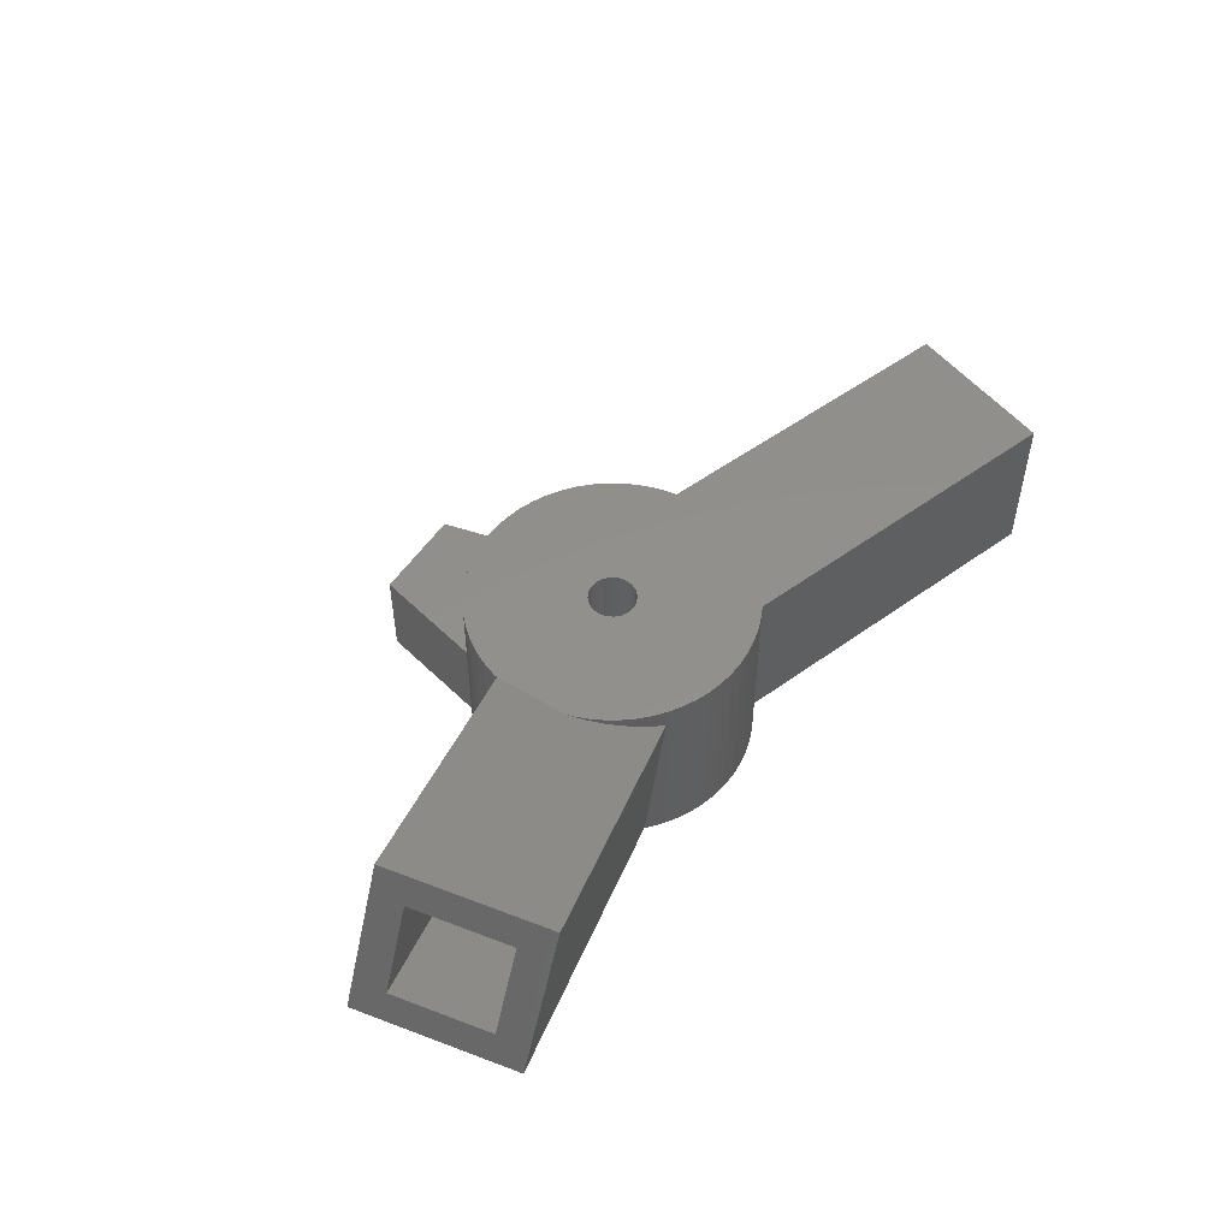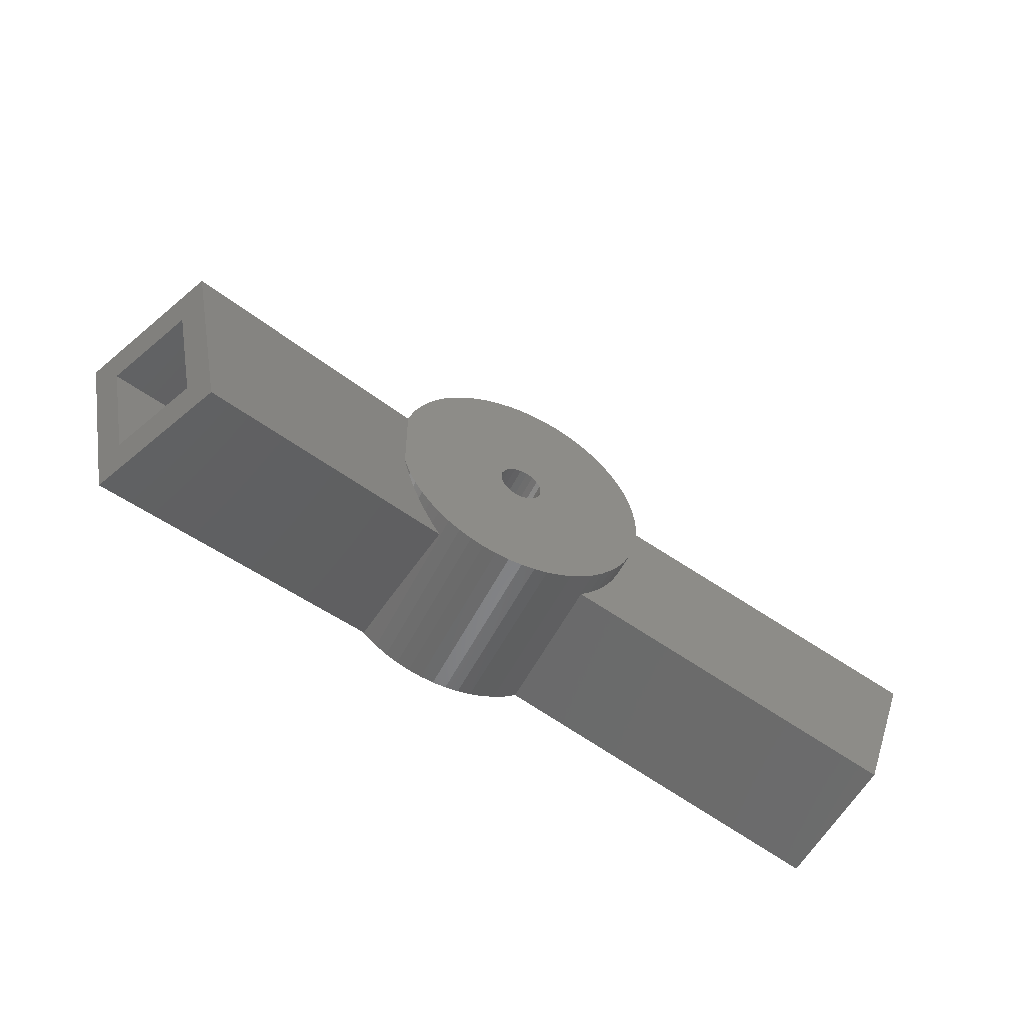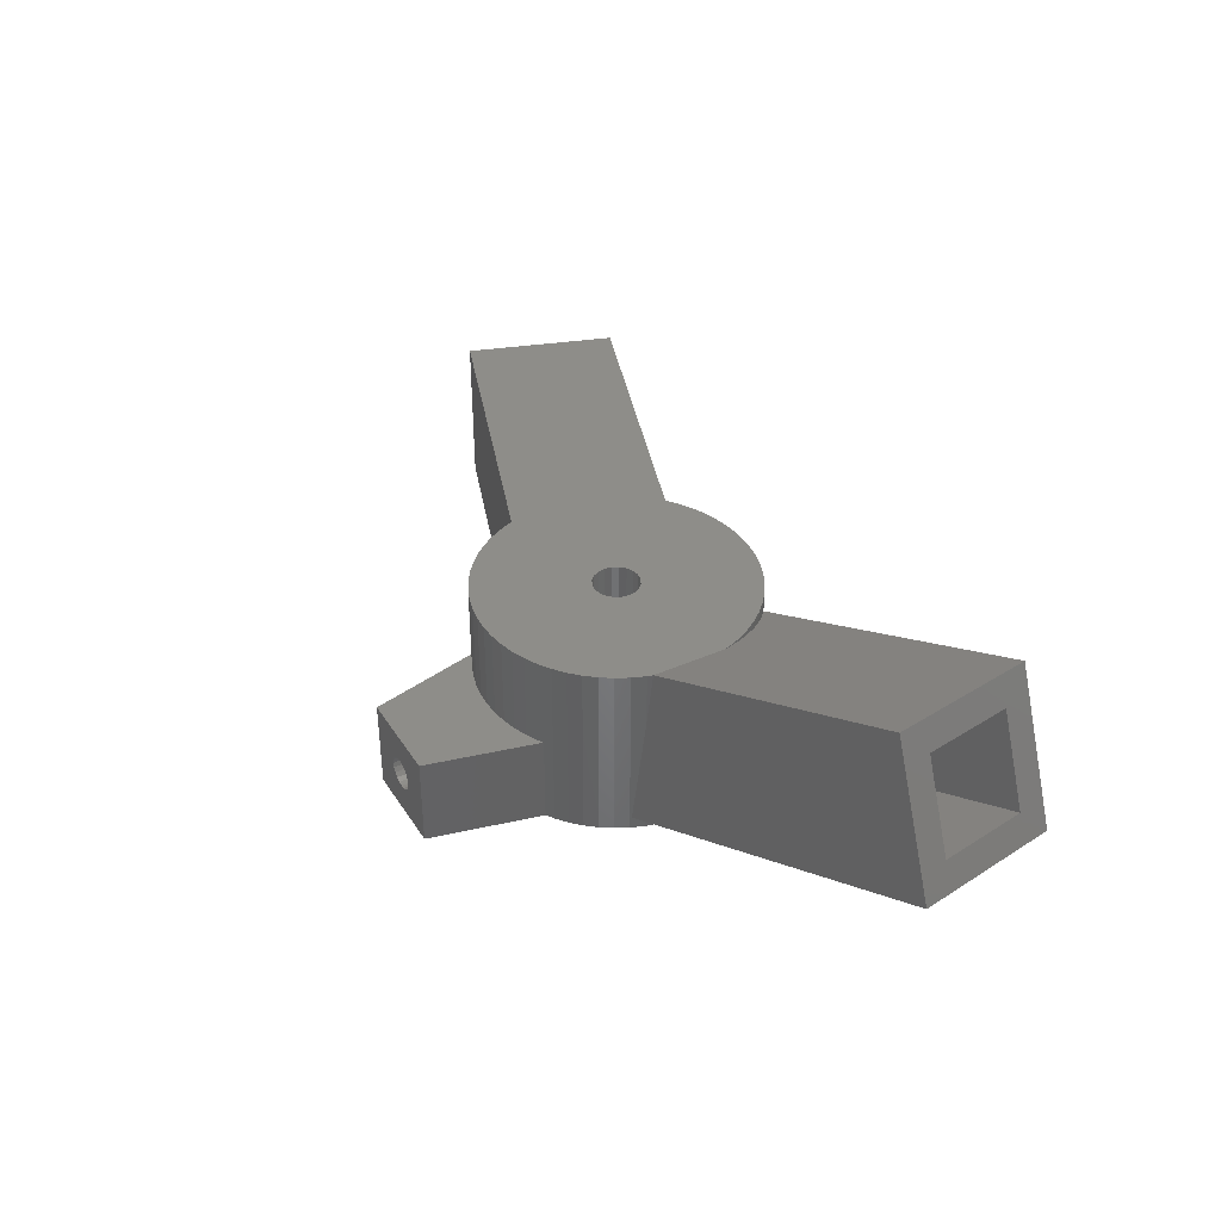
<metadata>
{"format":"stl","ext":"stl","renderer":"f3d","projection":"perspective","resolution":1024,"background":"white","views":[{"elev":52.6,"azim":-57.0,"up":"+Z"},{"elev":-53.0,"azim":-25.8,"up":"+Y"},{"elev":38.7,"azim":-119.2,"up":"+Z"}]}
</metadata>
<code>
# stl→obj: 317 verts, 668 faces
v 14.92 -1.568 8.5
v 50.99 -8.567 8.5
v 15 0 8.5
v 14.92 1.568 8.5
v 14.67 3.119 8.5
v 14.43 4.021 8.5
v 14.67 -3.119 8.5
v 14.27 -4.635 8.5
v 45.45 -24.64 8.5
v 13.7 -6.101 8.5
v 12.99 -7.5 8.5
v 12.14 -8.817 8.5
v 11.15 -10.04 8.5
v 10.04 -11.15 8.5
v 8.912 -12.06 8.5
v 49.91 -11.69 5.2
v 50.99 -8.567 -8.5
v 46.53 -21.52 5.2
v 46.53 -21.52 -5.2
v 49.91 -11.69 -5.2
v 45.45 -24.64 -8.5
v 14.43 4.021 -8.5
v 2.378 -0.7725 -8.5
v 2.5 0 -8.5
v 4.635 -14.27 -8.5
v 2.023 -1.469 -8.5
v 0.7725 -2.378 -8.5
v 3.119 -14.67 -8.5
v 1.568 -14.92 -8.5
v 1.469 -2.023 -8.5
v 0 -2.5 -8.5
v 0 -15 -8.5
v -1.568 -14.92 -8.5
v -0.7725 -2.378 -8.5
v -3.119 -14.67 -8.5
v -4.635 -14.27 -8.5
v -6.101 -13.7 -8.5
v -1.469 -2.023 -8.5
v -7.5 -12.99 -8.5
v 2.378 0.7725 -8.5
v 14.27 4.635 -8.5
v 13.7 6.101 -8.5
v 12.99 7.5 -8.5
v 2.023 1.469 -8.5
v 12.14 8.817 -8.5
v 11.15 10.04 -8.5
v 8.912 -12.06 -8.5
v 8.817 -12.14 -8.5
v 7.5 -12.99 -8.5
v 6.101 -13.7 -8.5
v 10.04 11.15 -8.5
v 1.469 2.023 -8.5
v 8.817 12.14 -8.5
v 7.925 12.71 -8.5
v 0.7725 2.378 -8.5
v 0 2.5 -8.5
v -7.925 12.71 -8.5
v -0.7725 2.378 -8.5
v -1.469 2.023 -8.5
v -10.04 11.15 -8.5
v -2.023 1.469 -8.5
v -12.99 7.5 -8.5
v -2.378 0.7725 -8.5
v -8.817 -12.14 -8.5
v 5 25 -8.5
v -14.67 3.119 -8.5
v -2.5 0 -8.5
v -10.04 -11.15 -8.5
v -2.023 -1.469 -8.5
v -11.15 -10.04 -8.5
v -5 25 -8.5
v -12.14 -8.817 -8.5
v -12.99 -7.5 -8.5
v -8.817 12.14 -8.5
v -2.378 -0.7725 -8.5
v -11.15 10.04 -8.5
v -13.7 -6.101 -8.5
v -12.14 8.817 -8.5
v -14.27 -4.635 -8.5
v -14.67 -3.119 -8.5
v -13.7 6.101 -8.5
v -14.27 4.635 -8.5
v -14.92 -1.568 -8.5
v -15 0 -8.5
v -14.92 1.568 -8.5
v 14.92 -1.568 5.2
v 15 0 5.2
v 14.67 -3.119 5.2
v 14.27 -4.635 5.2
v 13.7 -6.101 5.2
v 12.99 -7.5 5.2
v 12.14 -8.817 5.2
v 11.59 -9.49 5.2
v 14.98 0.3409 5.2
v 14.92 -1.568 -5.2
v 15 0 -5.2
v 14.98 0.3409 -5.2
v 14.67 -3.119 -5.2
v 14.27 -4.635 -5.2
v 13.7 -6.101 -5.2
v 12.99 -7.5 -5.2
v 12.14 -8.817 -5.2
v 11.59 -9.49 -5.2
v 15 0 11.5
v 14.92 1.568 11.5
v -14.92 1.568 -6.64
v -15 0 -6.607
v -15 0 -3.048
v -14.92 1.568 0.1688
v -14.92 1.568 -3.081
v -15 0 8.169
v -14.96 0.8132 8.152
v 1.568 14.92 1.5
v 0 15 11.5
v 1.568 14.92 11.5
v 0 15 1.5
v 11.15 10.04 11.5
v 10.04 11.15 11.5
v -10.04 11.15 11.5
v -8.817 12.14 11.5
v -3.119 14.67 1.5
v -4.635 14.27 11.5
v -3.119 14.67 11.5
v -4.635 14.27 1.5
v 14.27 4.635 11.5
v 13.7 6.101 11.5
v 14.67 3.119 11.5
v 6.101 13.7 1.5
v 4.635 14.27 11.5
v 6.101 13.7 11.5
v 4.635 14.27 1.5
v 3.119 14.67 11.5
v 3.119 14.67 1.5
v -12.14 8.817 11.5
v -12.99 7.5 11.5
v -11.15 10.04 11.5
v -1.568 14.92 1.5
v -1.568 14.92 11.5
v 12.99 -7.5 11.5
v 13.7 -6.101 11.5
v 4.635 -14.27 11.5
v 3.119 -14.67 11.5
v 10.04 -11.15 11.5
v 11.15 -10.04 11.5
v 14.27 -4.635 11.5
v 14.67 -3.119 11.5
v -4.635 -14.27 11.5
v -6.101 -13.7 11.5
v -11.15 -10.04 -8.164
v -12.14 -8.817 -7.765
v -11.15 -10.04 11.5
v -12.14 -8.817 10.57
v -11.15 -10.04 10.17
v -12.14 -8.817 11.5
v -12.14 -8.817 7.011
v -12.14 -8.817 3.483
v -11.92 -9.087 6.923
v -12.99 -7.5 -7.419
v -12.99 -7.5 10.92
v -12.99 -7.5 11.5
v -12.99 -7.5 -3.86
v -12.53 -8.205 -4.045
v -12.99 -7.5 7.357
v 12.99 7.5 11.5
v 12.14 8.817 11.5
v 8.817 12.14 11.5
v 7.925 12.71 1.5
v 7.5 12.99 11.5
v 7.5 12.99 1.5
v -14.27 4.635 -6.904
v -14.67 3.119 -6.74
v -14.43 4.024 11.5
v -14.27 4.635 11.5
v -14.27 4.635 5.355
v -14.44 4.001 11.5
v -13.7 6.101 11.5
v -13.78 5.912 -7.102
v -14.87 1.885 -3.101
v 2.5 0 11.5
v 14.92 -1.568 11.5
v 2.378 0.7725 11.5
v 2.378 -0.7725 11.5
v 2.023 1.469 11.5
v 2.023 -1.469 11.5
v 1.469 2.023 11.5
v 12.14 -8.817 11.5
v 0.7725 2.378 11.5
v 1.469 -2.023 11.5
v 8.817 -12.14 11.5
v 7.5 -12.99 11.5
v 0 2.5 11.5
v -0.7725 2.378 11.5
v -6.101 13.7 11.5
v -1.469 2.023 11.5
v -7.5 12.99 11.5
v 6.101 -13.7 11.5
v 0.7725 -2.378 11.5
v 1.568 -14.92 11.5
v 0 -2.5 11.5
v 0 -15 11.5
v -1.568 -14.92 11.5
v -0.7725 -2.378 11.5
v -1.469 -2.023 11.5
v -10.04 -11.15 11.5
v -2.023 -1.469 11.5
v -2.378 -0.7725 11.5
v -14.44 -4.001 11.5
v -2.5 0 11.5
v -3.119 -14.67 11.5
v -2.023 1.469 11.5
v -7.5 -12.99 11.5
v -8.817 -12.14 11.5
v -2.378 0.7725 11.5
v -14.27 -4.635 11.5
v -13.7 -6.101 11.5
v -6.101 13.7 1.5
v -7.5 12.99 1.5
v -10.47 -10.72 -8.439
v -10.04 -11.15 -2.786
v -10.04 -11.15 9.723
v -8.954 -12.02 9.285
v -13.7 -6.101 -7.131
v -14.27 -4.635 -6.904
v -14.27 -4.635 11.43
v -13.7 -6.101 11.2
v -13.7 -6.101 7.645
v -14.27 -4.635 -3.345
v -13.7 -6.101 -3.572
v -14.27 -4.635 7.872
v -14.67 -3.119 -6.74
v -14.67 -3.119 -3.18
v -14.67 -3.119 8.036
v -14.92 -1.568 -6.64
v -14.92 -1.568 8.136
v -14.92 -1.568 -3.081
v -7.925 12.71 1.5
v 0 10 -1.75
v 8.999e-07 15 -1.75
v 4.5e-07 10 -1.75
v 0 15 -1.75
v 0.5408 10 -1.836
v 0.5408 14.97 -1.836
v 1.029 10 -2.084
v 1.029 14.95 -2.084
v -4.5e-07 10 -1.75
v 0.5137 10 -1.831
v -0.5137 10 -1.831
v -0.5408 10 -1.836
v -1.029 10 -2.084
v 1.416 10 -2.471
v -1.416 10 -2.471
v 1.669 10 -2.986
v 1.664 10 -2.959
v -1.669 10 -2.986
v -1.664 10 -2.959
v -1.746 10 -3.527
v 1.746 10 -3.527
v 1.75 10 -3.5
v -1.75 10 -3.5
v 1.664 10 -4.041
v -1.664 10 -4.041
v 1.416 10 -4.529
v -1.416 10 -4.529
v 1.029 10 -4.916
v -1.029 10 -4.916
v 0.02704 10 -5.246
v 0.5408 10 -5.164
v -0.02704 10 -5.246
v -0.5408 10 -5.164
v 0 10 -5.25
v -8.999e-07 15 -1.75
v -1.029 14.95 -2.084
v 1.416 14.93 -2.471
v -0.5408 14.97 -1.836
v -1.416 14.93 -2.471
v 5 25 1.5
v -5 25 1.5
v 0 25 -1.75
v 0.4326 25 -1.819
v 0.5408 25 -1.836
v 1.029 25 -2.084
v 1.416 25 -2.471
v 1.664 25 -2.959
v 1.681 25 -3.067
v 1.75 25 -3.5
v 1.733 25 -3.608
v 1.664 25 -4.041
v 0.1082 25 -5.233
v 0.5408 25 -5.164
v 0 25 -5.25
v 1.029 25 -4.916
v 1.416 25 -4.529
v -0.4326 25 -1.819
v -0.5408 25 -1.836
v -1.029 25 -2.084
v -1.416 25 -2.471
v -1.664 25 -2.959
v -1.681 25 -3.067
v -1.75 25 -3.5
v -1.733 25 -3.608
v -1.664 25 -4.041
v -1.416 25 -4.529
v -0.1082 25 -5.233
v -0.5408 25 -5.164
v -1.029 25 -4.916
v 1.75 14.89 -3.5
v -1.75 14.89 -3.5
v -1.664 14.9 -2.959
v 1.664 14.9 -2.959
v -43.3 -6.809 19.6
v -49.17 -3.607 7.2
v -47.2 -6.809 9.96
v -44.86 -16.9 9.018
v -38.99 -20.1 21.42
v -45.36 -20.1 5.659
v -42.8 -3.607 22.96
v -40.97 -16.9 18.66
f 1 2 3
f 2 4 3
f 2 5 4
f 5 2 6
f 7 2 1
f 8 2 7
f 2 8 9
f 10 9 8
f 11 9 10
f 12 9 11
f 13 9 12
f 14 9 13
f 9 14 15
f 2 16 17
f 2 18 16
f 18 9 19
f 9 18 2
f 20 17 16
f 19 17 20
f 19 21 17
f 21 19 9
f 17 6 2
f 6 17 22
f 22 23 24
f 25 26 23
f 27 28 29
f 25 30 26
f 25 27 30
f 31 29 32
f 29 31 27
f 33 31 32
f 31 33 34
f 35 34 33
f 36 34 35
f 37 34 36
f 34 37 38
f 39 38 37
f 21 22 17
f 40 41 22
f 41 40 42
f 42 40 43
f 44 43 40
f 45 44 46
f 47 22 21
f 23 22 47
f 23 47 48
f 40 22 24
f 43 44 45
f 23 48 49
f 23 49 50
f 46 44 51
f 23 50 25
f 27 25 28
f 52 51 44
f 51 52 53
f 53 52 54
f 55 54 52
f 56 54 55
f 54 56 57
f 57 56 58
f 57 58 59
f 60 59 61
f 62 61 63
f 64 38 39
f 54 57 65
f 66 63 67
f 68 38 64
f 38 68 69
f 70 69 68
f 65 57 71
f 72 69 70
f 73 69 72
f 59 60 74
f 59 74 57
f 69 73 75
f 61 76 60
f 77 75 73
f 61 78 76
f 79 75 77
f 61 62 78
f 80 75 79
f 63 81 62
f 75 80 67
f 63 82 81
f 83 67 80
f 63 66 82
f 84 67 83
f 67 85 66
f 67 84 85
f 47 9 15
f 9 47 21
f 16 86 87
f 16 88 86
f 16 89 88
f 18 90 89
f 18 91 90
f 18 92 91
f 92 18 93
f 89 16 18
f 16 87 94
f 95 20 96
f 96 20 97
f 98 20 95
f 99 20 98
f 20 99 19
f 100 19 99
f 101 19 100
f 102 19 101
f 19 102 103
f 19 93 18
f 93 19 103
f 97 16 94
f 16 97 20
f 104 4 105
f 4 104 3
f 87 97 94
f 97 87 96
f 84 106 85
f 106 84 107
f 108 109 110
f 111 109 108
f 109 111 112
f 113 114 115
f 114 113 116
f 117 51 118
f 51 117 46
f 74 119 120
f 119 74 60
f 121 122 123
f 122 121 124
f 125 42 126
f 42 125 41
f 105 5 127
f 5 105 4
f 128 129 130
f 129 128 131
f 131 132 129
f 132 131 133
f 62 134 78
f 134 62 135
f 78 136 76
f 136 78 134
f 137 123 138
f 123 137 121
f 139 10 140
f 10 139 11
f 91 100 90
f 100 91 101
f 28 141 142
f 141 28 25
f 143 13 144
f 13 143 14
f 145 7 146
f 7 145 8
f 89 98 88
f 98 89 99
f 37 147 148
f 147 37 36
f 149 72 70
f 72 149 150
f 151 152 153
f 152 151 154
f 155 156 157
f 150 73 72
f 73 150 158
f 154 159 152
f 159 154 160
f 156 161 162
f 161 156 163
f 163 156 155
f 125 6 41
f 127 6 125
f 6 127 5
f 41 6 22
f 164 45 165
f 45 164 43
f 165 46 117
f 46 165 45
f 126 43 164
f 43 126 42
f 133 115 132
f 115 133 113
f 166 167 168
f 53 167 166
f 167 53 54
f 168 167 169
f 169 130 168
f 130 169 128
f 51 166 118
f 166 51 53
f 66 170 82
f 170 66 171
f 172 173 174
f 173 172 175
f 81 135 62
f 135 81 176
f 81 177 176
f 82 177 81
f 177 82 170
f 174 176 177
f 176 174 173
f 85 171 66
f 171 85 106
f 178 110 109
f 179 104 105
f 179 105 127
f 104 179 180
f 181 127 125
f 180 179 146
f 181 125 126
f 182 146 179
f 181 126 164
f 146 182 145
f 183 164 165
f 145 182 140
f 183 165 117
f 140 182 139
f 183 117 118
f 184 139 182
f 185 118 166
f 139 184 186
f 185 166 168
f 186 184 144
f 185 168 130
f 144 184 143
f 187 130 129
f 188 143 184
f 187 129 132
f 143 188 189
f 189 188 190
f 127 181 179
f 164 183 181
f 187 132 115
f 118 185 183
f 130 187 185
f 191 115 114
f 115 191 187
f 138 191 114
f 191 138 192
f 123 192 138
f 122 192 123
f 193 192 122
f 192 193 194
f 195 194 193
f 190 188 196
f 197 196 188
f 196 197 141
f 141 197 142
f 142 197 198
f 199 198 197
f 199 200 198
f 201 199 202
f 148 202 203
f 199 201 200
f 204 203 205
f 160 205 206
f 207 206 208
f 202 209 201
f 120 194 195
f 119 194 120
f 202 147 209
f 194 119 210
f 202 148 147
f 136 210 119
f 203 211 148
f 134 210 136
f 203 212 211
f 135 210 134
f 203 204 212
f 210 135 213
f 205 151 204
f 176 213 135
f 205 154 151
f 173 213 176
f 205 160 154
f 175 213 173
f 207 208 175
f 213 175 208
f 206 207 214
f 206 215 160
f 206 214 215
f 124 193 122
f 193 124 216
f 216 195 193
f 195 216 217
f 116 138 114
f 138 116 137
f 32 198 200
f 198 32 29
f 50 190 196
f 190 50 49
f 189 15 143
f 48 15 189
f 15 48 47
f 143 15 14
f 49 189 190
f 189 49 48
f 144 12 186
f 12 144 13
f 93 102 92
f 102 93 103
f 186 11 139
f 11 186 12
f 92 101 91
f 101 92 102
f 70 218 149
f 68 218 70
f 218 68 219
f 204 153 220
f 153 204 151
f 220 212 204
f 221 212 220
f 64 219 68
f 219 64 221
f 221 64 212
f 64 211 212
f 211 64 39
f 35 201 209
f 201 35 33
f 222 79 77
f 79 222 223
f 215 224 225
f 224 215 214
f 226 227 228
f 227 226 229
f 223 80 79
f 80 223 230
f 214 207 224
f 229 231 227
f 231 229 232
f 233 84 83
f 84 233 107
f 234 108 235
f 108 234 111
f 76 119 60
f 119 76 136
f 236 195 217
f 195 236 120
f 74 236 57
f 236 74 120
f 29 142 198
f 142 29 28
f 25 196 141
f 196 25 50
f 140 8 145
f 8 140 10
f 90 99 89
f 99 90 100
f 146 1 180
f 1 146 7
f 88 95 86
f 95 88 98
f 180 3 104
f 3 180 1
f 86 96 87
f 96 86 95
f 39 148 211
f 148 39 37
f 36 209 147
f 209 36 35
f 33 200 201
f 200 33 32
f 158 77 73
f 77 158 222
f 160 225 159
f 225 160 215
f 163 228 161
f 228 163 226
f 230 83 80
f 83 230 233
f 232 235 231
f 235 232 234
f 24 181 40
f 181 24 179
f 208 63 213
f 63 208 67
f 56 187 191
f 187 56 55
f 31 202 199
f 202 31 34
f 44 185 52
f 185 44 183
f 40 183 44
f 183 40 181
f 55 185 187
f 185 55 52
f 59 192 194
f 192 59 58
f 210 59 194
f 59 210 61
f 58 191 192
f 191 58 56
f 26 182 23
f 182 26 184
f 203 69 205
f 69 203 38
f 206 67 208
f 67 206 75
f 213 61 210
f 61 213 63
f 23 179 24
f 179 23 182
f 27 199 197
f 199 27 31
f 30 184 26
f 184 30 188
f 34 203 202
f 203 34 38
f 205 75 206
f 75 205 69
f 30 197 188
f 197 30 27
f 237 238 239
f 238 237 240
f 241 242 241
f 242 241 242
f 243 244 243
f 244 243 244
f 239 245 237
f 246 245 239
f 246 247 245
f 241 246 241
f 243 246 241
f 241 241 241
f 246 243 247
f 247 248 248
f 248 248 248
f 249 247 243
f 247 249 248
f 243 243 249
f 249 249 243
f 250 249 243
f 250 251 249
f 252 250 250
f 250 252 251
f 252 250 253
f 254 251 252
f 251 254 251
f 251 254 255
f 256 254 252
f 257 252 258
f 256 252 257
f 254 256 259
f 260 256 257
f 260 261 256
f 262 261 260
f 262 263 261
f 264 263 262
f 264 265 263
f 266 264 267
f 264 266 265
f 268 265 266
f 265 268 269
f 268 266 270
f 245 240 237
f 240 245 271
f 249 272 249
f 272 249 272
f 241 242 241
f 242 241 242
f 273 250 250
f 250 273 273
f 273 250 250
f 248 274 248
f 274 248 274
f 251 275 275
f 275 251 251
f 248 274 248
f 274 248 274
f 167 65 276
f 65 167 54
f 57 277 71
f 277 57 236
f 276 169 167
f 276 128 169
f 276 131 128
f 276 133 131
f 276 113 133
f 276 116 113
f 277 116 276
f 116 277 137
f 137 277 121
f 121 277 124
f 277 216 124
f 277 217 216
f 217 277 236
f 276 278 277
f 276 279 278
f 276 280 279
f 276 281 280
f 276 282 281
f 276 283 282
f 276 284 283
f 276 285 284
f 65 285 276
f 285 65 286
f 286 65 287
f 65 288 289
f 288 65 290
f 291 65 289
f 292 65 291
f 287 65 292
f 293 277 278
f 294 277 293
f 295 277 294
f 296 277 295
f 297 277 296
f 298 277 297
f 299 277 298
f 71 299 300
f 71 300 301
f 71 301 302
f 71 303 290
f 71 290 65
f 303 71 304
f 299 71 277
f 305 71 302
f 304 71 305
f 260 286 287
f 286 260 257
f 286 306 285
f 257 306 286
f 306 257 258
f 288 267 289
f 267 288 266
f 298 307 299
f 254 307 298
f 307 254 259
f 290 268 270
f 268 290 303
f 264 292 291
f 292 264 262
f 262 287 292
f 287 262 260
f 247 271 245
f 271 247 293
f 271 278 240
f 278 271 293
f 256 301 300
f 301 256 261
f 241 246 242
f 242 280 242
f 279 242 246
f 242 279 280
f 246 238 279
f 238 246 239
f 278 238 240
f 238 278 279
f 285 306 284
f 252 306 258
f 306 252 284
f 289 264 291
f 264 289 267
f 290 266 288
f 266 290 270
f 297 308 298
f 254 308 255
f 308 254 298
f 307 300 299
f 256 307 259
f 307 256 300
f 243 241 244
f 242 244 241
f 244 242 281
f 280 242 242
f 242 280 281
f 251 308 275
f 308 251 255
f 296 275 297
f 308 297 275
f 249 275 272
f 275 249 251
f 272 295 272
f 295 272 296
f 275 272 275
f 272 275 296
f 263 305 302
f 305 263 265
f 305 269 304
f 269 305 265
f 304 268 303
f 268 304 269
f 283 273 282
f 283 309 273
f 309 250 273
f 253 250 309
f 250 253 250
f 282 244 281
f 273 244 282
f 273 244 273
f 243 273 250
f 273 243 244
f 281 244 244
f 284 309 283
f 252 309 284
f 309 252 253
f 274 247 248
f 247 274 293
f 294 274 274
f 274 294 293
f 272 248 249
f 274 294 274
f 248 272 274
f 295 274 272
f 274 295 294
f 261 302 301
f 302 261 263
f 310 311 312
f 311 313 312
f 314 313 315
f 315 313 311
f 311 310 316
f 314 310 317
f 310 314 316
f 313 314 317
f 316 207 175
f 316 175 172
f 207 316 314
f 220 314 221
f 153 314 220
f 152 314 153
f 159 314 152
f 225 314 159
f 224 314 225
f 314 224 207
f 172 311 316
f 174 311 172
f 311 174 177
f 230 311 233
f 311 230 315
f 223 315 230
f 222 315 223
f 158 315 222
f 150 315 158
f 149 315 150
f 315 149 218
f 233 311 107
f 107 311 106
f 106 311 171
f 171 311 170
f 170 311 177
f 315 221 314
f 315 219 221
f 219 315 218
f 232 310 234
f 229 310 232
f 310 229 317
f 226 317 229
f 163 317 226
f 155 317 163
f 317 155 157
f 234 310 111
f 111 310 112
f 312 108 110
f 312 110 178
f 108 312 313
f 161 313 162
f 228 313 161
f 227 313 228
f 231 313 227
f 235 313 231
f 313 235 108
f 157 313 317
f 156 313 157
f 313 156 162
f 312 112 310
f 312 109 112
f 109 312 178

</code>
